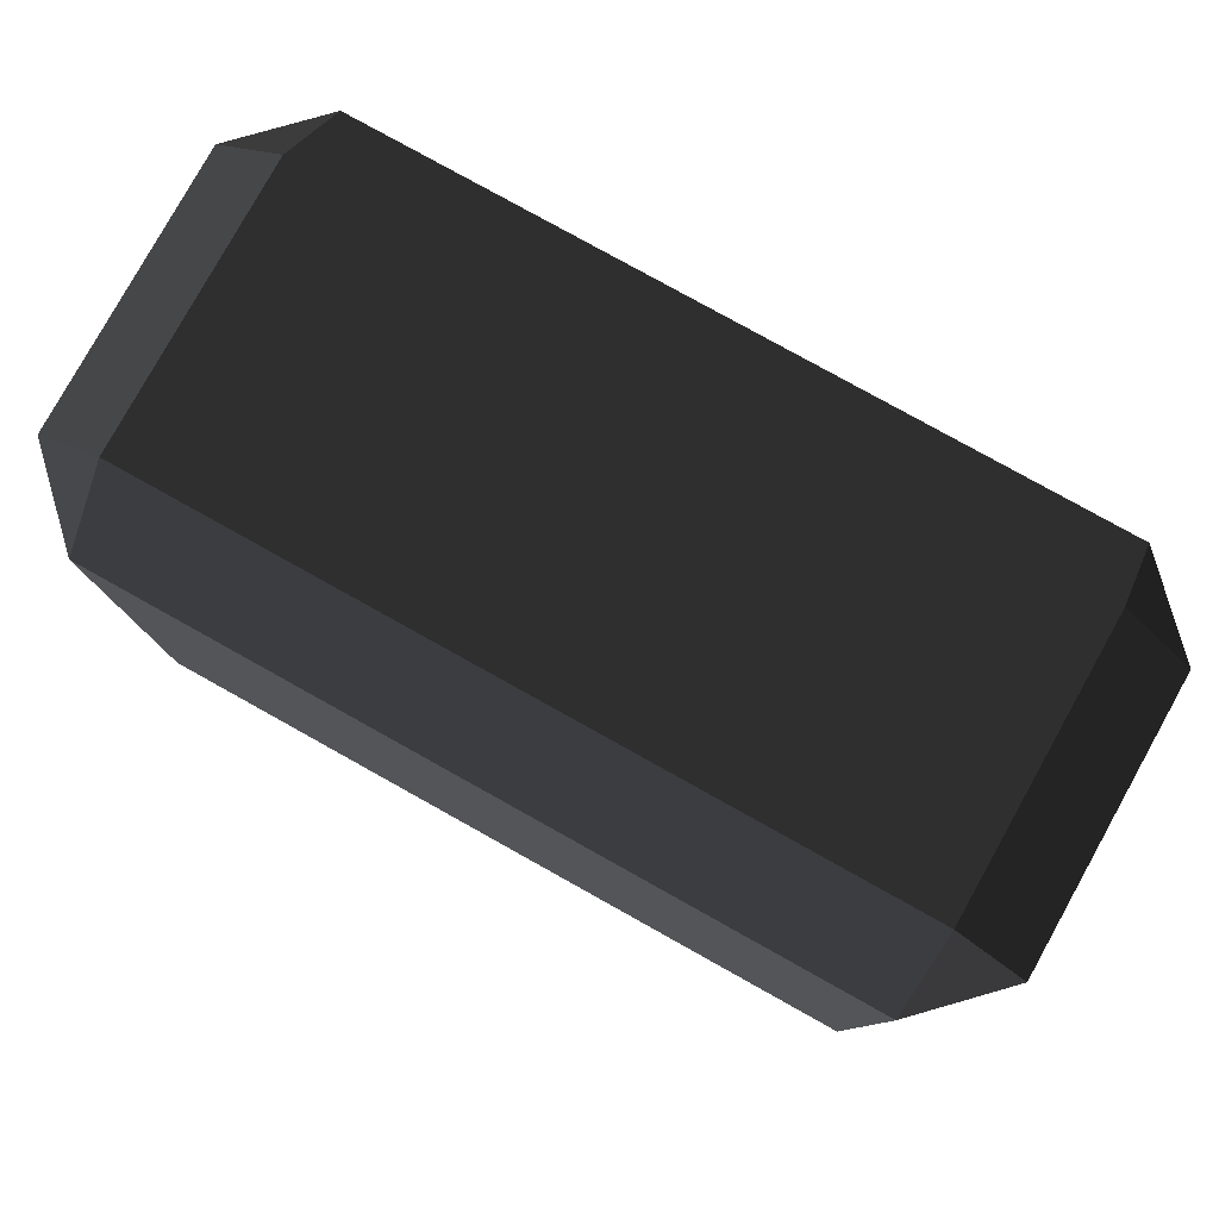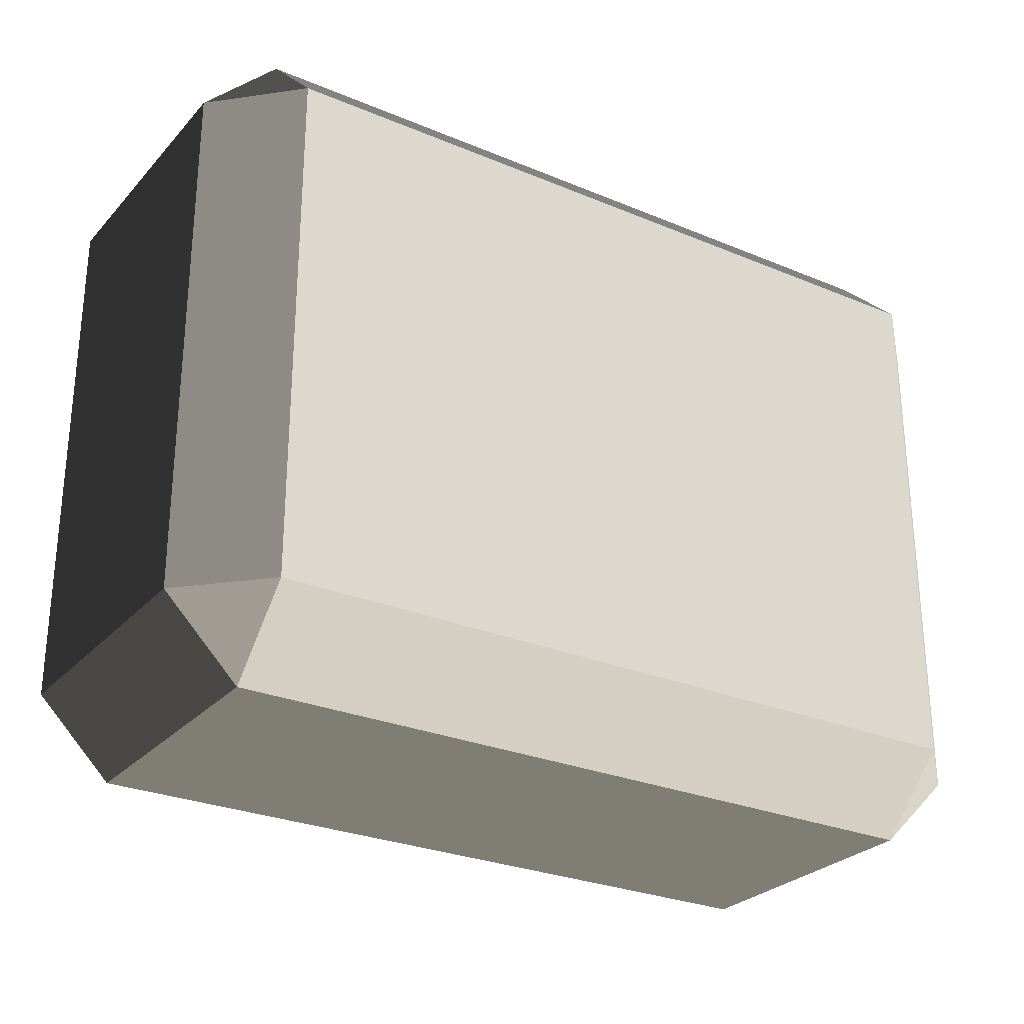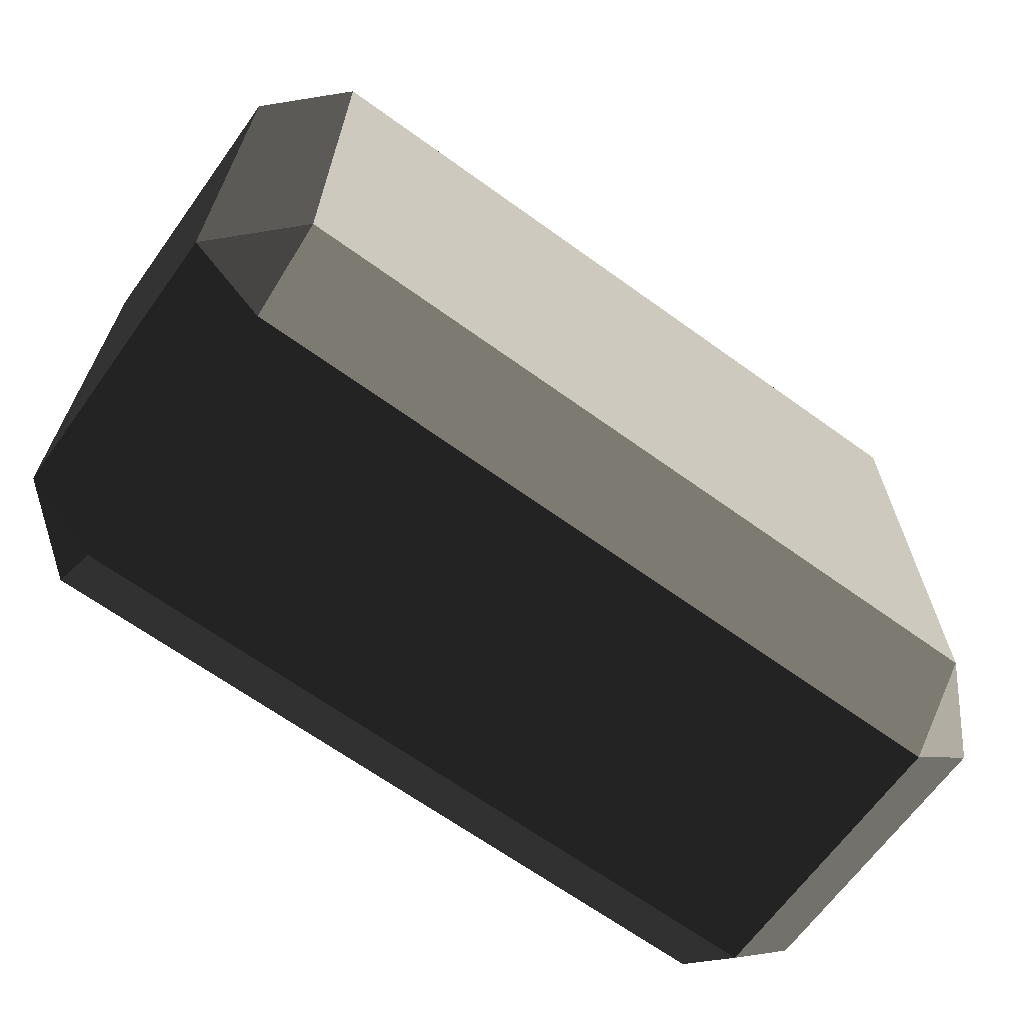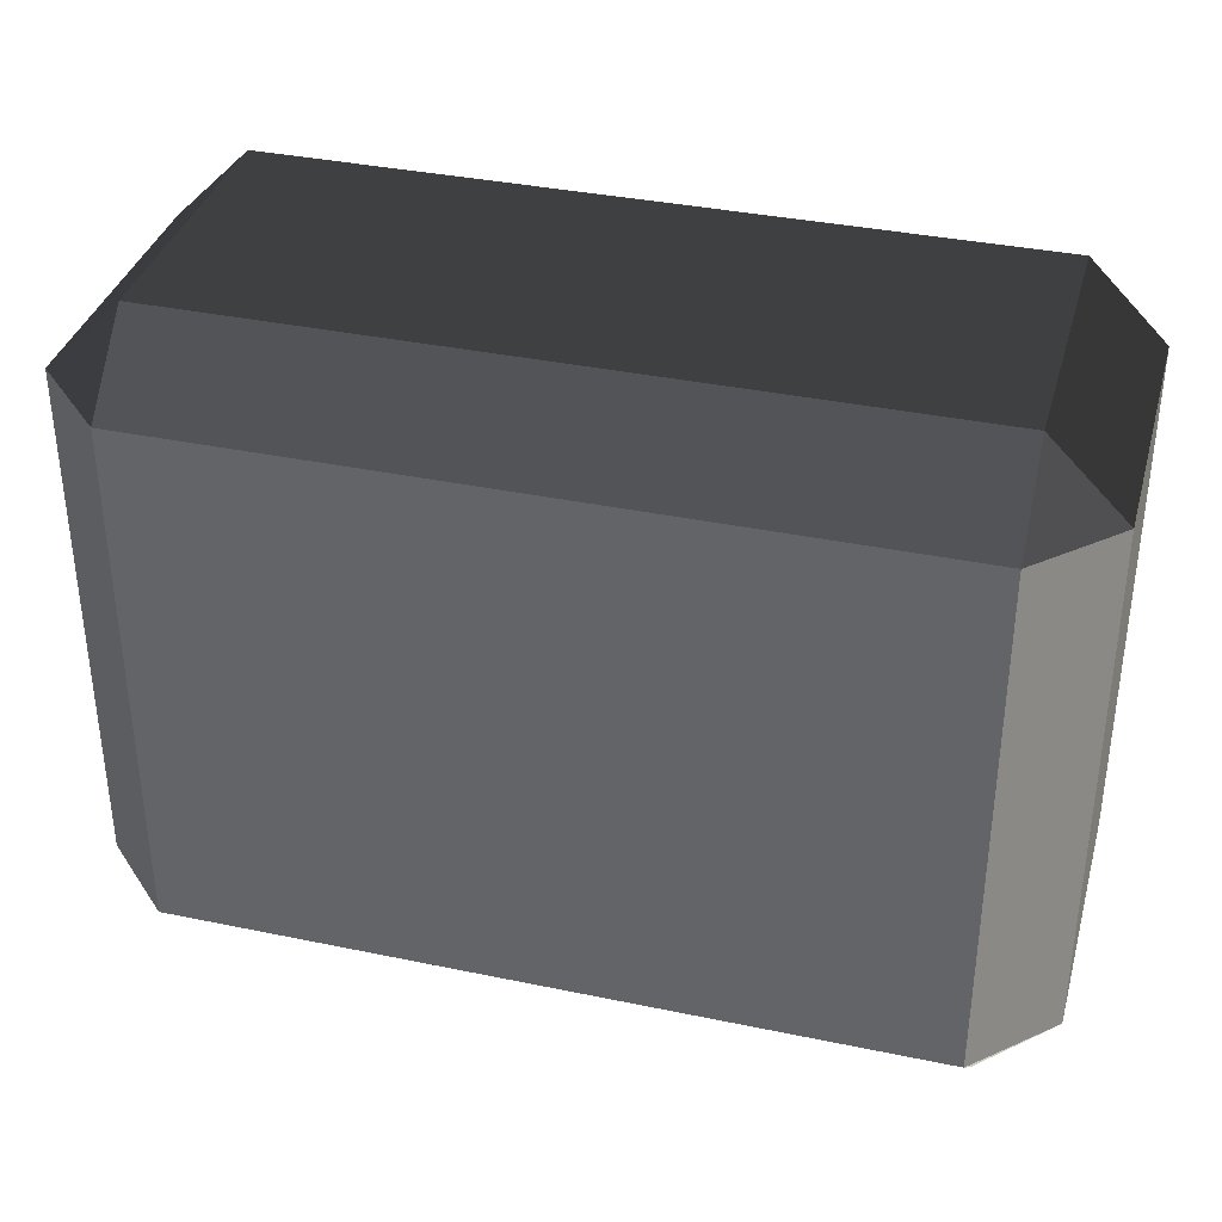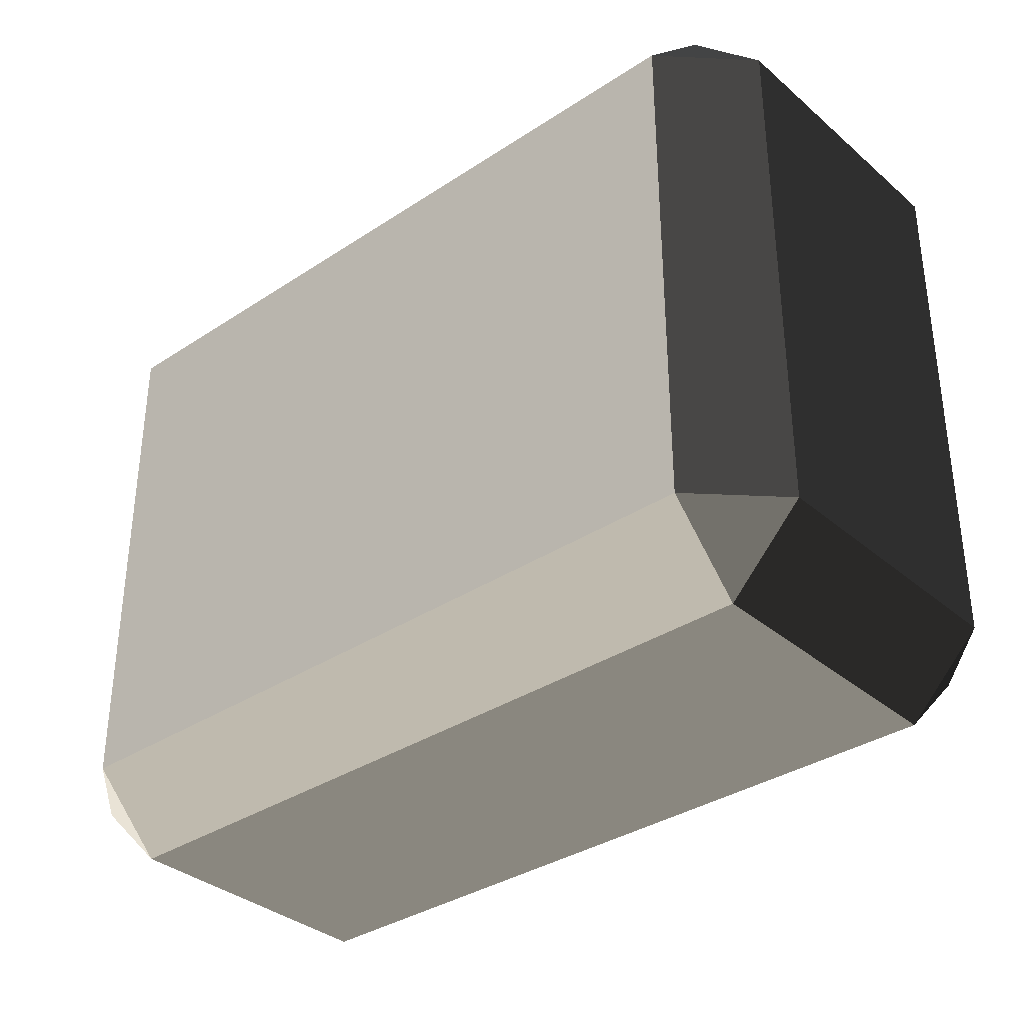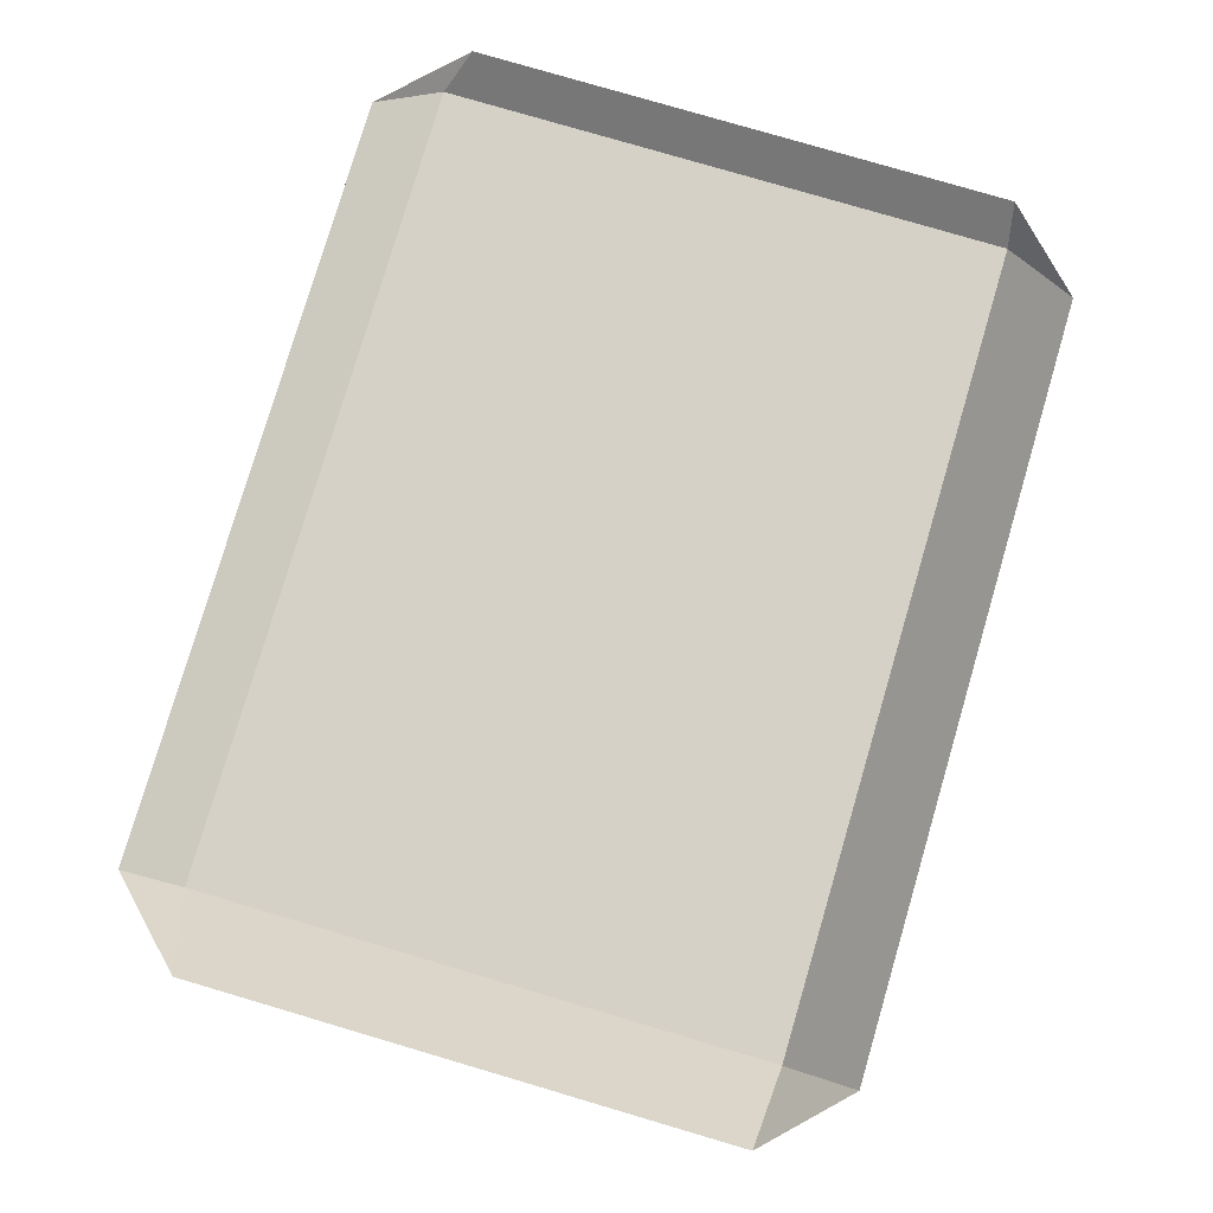
<metadata>
{"format":"obj","ext":"obj","renderer":"f3d","projection":"perspective","resolution":1024,"background":"white","views":[{"elev":79.8,"azim":-150.9,"up":"+Z"},{"elev":-27.6,"azim":147.3,"up":"+Z"},{"elev":-66.4,"azim":144.1,"up":"+Z"},{"elev":36.3,"azim":15.2,"up":"+Z"},{"elev":-34.7,"azim":41.4,"up":"+Z"},{"elev":79.2,"azim":106.4,"up":"+Y"}]}
</metadata>
<code>
v -0.4539 -0.262 0.3199
v -0.4539 -0.262 -0.3199
v -0.5452 -0.1707 -0.3199
v -0.5452 -0.1707 0.3199
v -0.4539 -0.1707 0.4112
v 0.4539 -0.1707 0.4112
v 0.4539 -0.262 0.3199
v -0.4539 -0.262 0.3199
v -0.5452 -0.1707 0.3199
v -0.5452 0.1707 0.3199
v -0.4539 0.1707 0.4112
v -0.4539 -0.1707 0.4112
v 0.5452 -0.1707 0.3199
v 0.5452 -0.1707 -0.3199
v 0.4539 -0.262 -0.3199
v 0.4539 -0.262 0.3199
v 0.4539 -0.1707 0.4112
v 0.4539 0.1707 0.4112
v 0.5452 0.1707 0.3199
v 0.5452 -0.1707 0.3199
v -0.5452 0.1707 0.3199
v -0.5452 0.1707 -0.3199
v -0.4539 0.262 -0.3199
v -0.4539 0.262 0.3199
v -0.4539 0.262 0.3199
v 0.4539 0.262 0.3199
v 0.4539 0.1707 0.4112
v -0.4539 0.1707 0.4112
v 0.4539 0.262 0.3199
v 0.4539 0.262 -0.3199
v 0.5452 0.1707 -0.3199
v 0.5452 0.1707 0.3199
v -0.5452 0.1707 -0.3199
v -0.5452 -0.1707 -0.3199
v -0.4539 -0.1707 -0.4112
v -0.4539 0.1707 -0.4112
v -0.4539 0.1707 -0.4112
v 0.4539 0.1707 -0.4112
v 0.4539 0.262 -0.3199
v -0.4539 0.262 -0.3199
v 0.4539 0.1707 -0.4112
v 0.4539 -0.1707 -0.4112
v 0.5452 -0.1707 -0.3199
v 0.5452 0.1707 -0.3199
v -0.4539 -0.262 -0.3199
v 0.4539 -0.262 -0.3199
v 0.4539 -0.1707 -0.4112
v -0.4539 -0.1707 -0.4112
v -0.4539 -0.1707 0.4112
v -0.4539 0.1707 0.4112
v 0.4539 0.1707 0.4112
v 0.4539 -0.1707 0.4112
v -0.4539 0.262 0.3199
v -0.4539 0.262 -0.3199
v 0.4539 0.262 -0.3199
v 0.4539 0.262 0.3199
v -0.4539 0.1707 -0.4112
v -0.4539 -0.1707 -0.4112
v 0.4539 -0.1707 -0.4112
v 0.4539 0.1707 -0.4112
v -0.4539 -0.262 -0.3199
v -0.4539 -0.262 0.3199
v 0.4539 -0.262 0.3199
v 0.4539 -0.262 -0.3199
v 0.5452 -0.1707 0.3199
v 0.5452 0.1707 0.3199
v 0.5452 0.1707 -0.3199
v 0.5452 -0.1707 -0.3199
v -0.5452 -0.1707 -0.3199
v -0.5452 0.1707 -0.3199
v -0.5452 0.1707 0.3199
v -0.5452 -0.1707 0.3199
v -0.4539 -0.262 0.3199
v -0.5452 -0.1707 0.3199
v -0.4539 -0.1707 0.4112
v 0.5452 -0.1707 0.3199
v 0.4539 -0.262 0.3199
v 0.4539 -0.1707 0.4112
v -0.5452 0.1707 0.3199
v -0.4539 0.262 0.3199
v -0.4539 0.1707 0.4112
v 0.4539 0.262 0.3199
v 0.5452 0.1707 0.3199
v 0.4539 0.1707 0.4112
v -0.5452 0.1707 -0.3199
v -0.4539 0.1707 -0.4112
v -0.4539 0.262 -0.3199
v 0.4539 0.1707 -0.4112
v 0.5452 0.1707 -0.3199
v 0.4539 0.262 -0.3199
v -0.5452 -0.1707 -0.3199
v -0.4539 -0.262 -0.3199
v -0.4539 -0.1707 -0.4112
v 0.4539 -0.262 -0.3199
v 0.5452 -0.1707 -0.3199
v 0.4539 -0.1707 -0.4112
g Desert_Rock_05_(5)_771_150
f 1 3 2
f 1 4 3
f 5 7 6
f 5 8 7
f 9 11 10
f 9 12 11
f 13 15 14
f 13 16 15
f 17 19 18
f 17 20 19
f 21 23 22
f 21 24 23
f 25 27 26
f 25 28 27
f 29 31 30
f 29 32 31
f 33 35 34
f 33 36 35
f 37 39 38
f 37 40 39
f 41 43 42
f 41 44 43
f 45 47 46
f 45 48 47
f 49 51 50
f 49 52 51
f 53 55 54
f 53 56 55
f 57 59 58
f 57 60 59
f 61 63 62
f 61 64 63
f 65 67 66
f 65 68 67
f 69 71 70
f 69 72 71
f 73 75 74
f 76 78 77
f 79 81 80
f 82 84 83
f 85 87 86
f 88 90 89
f 91 93 92
f 94 96 95

</code>
